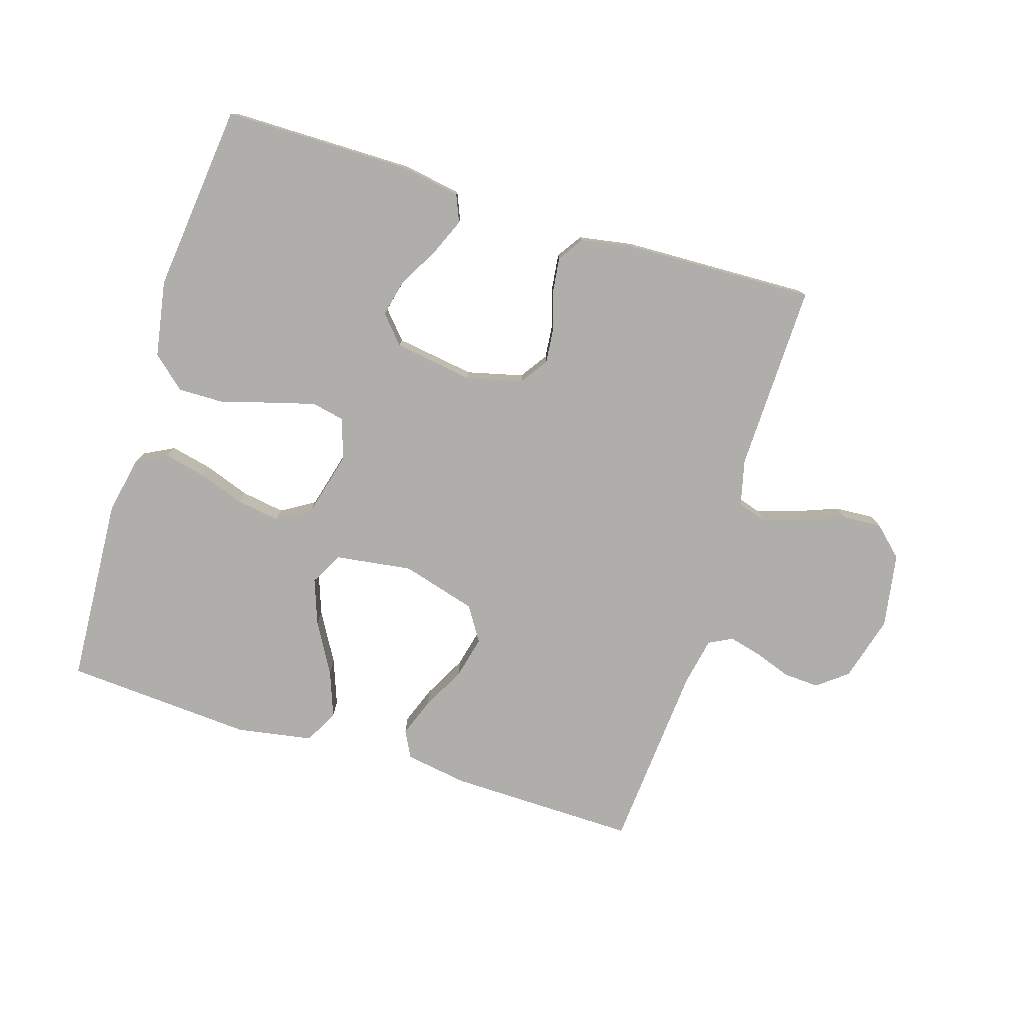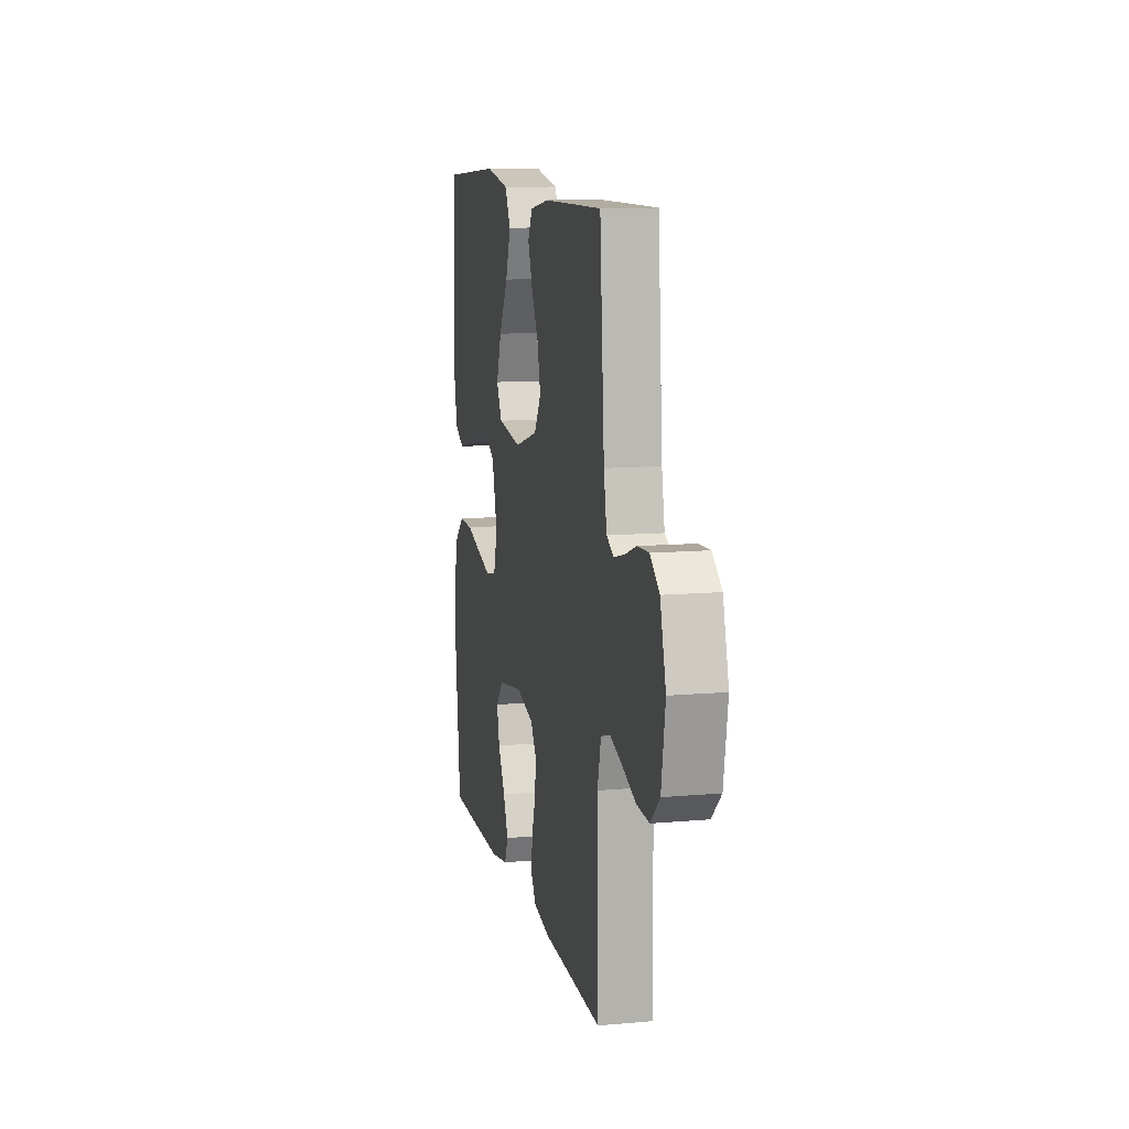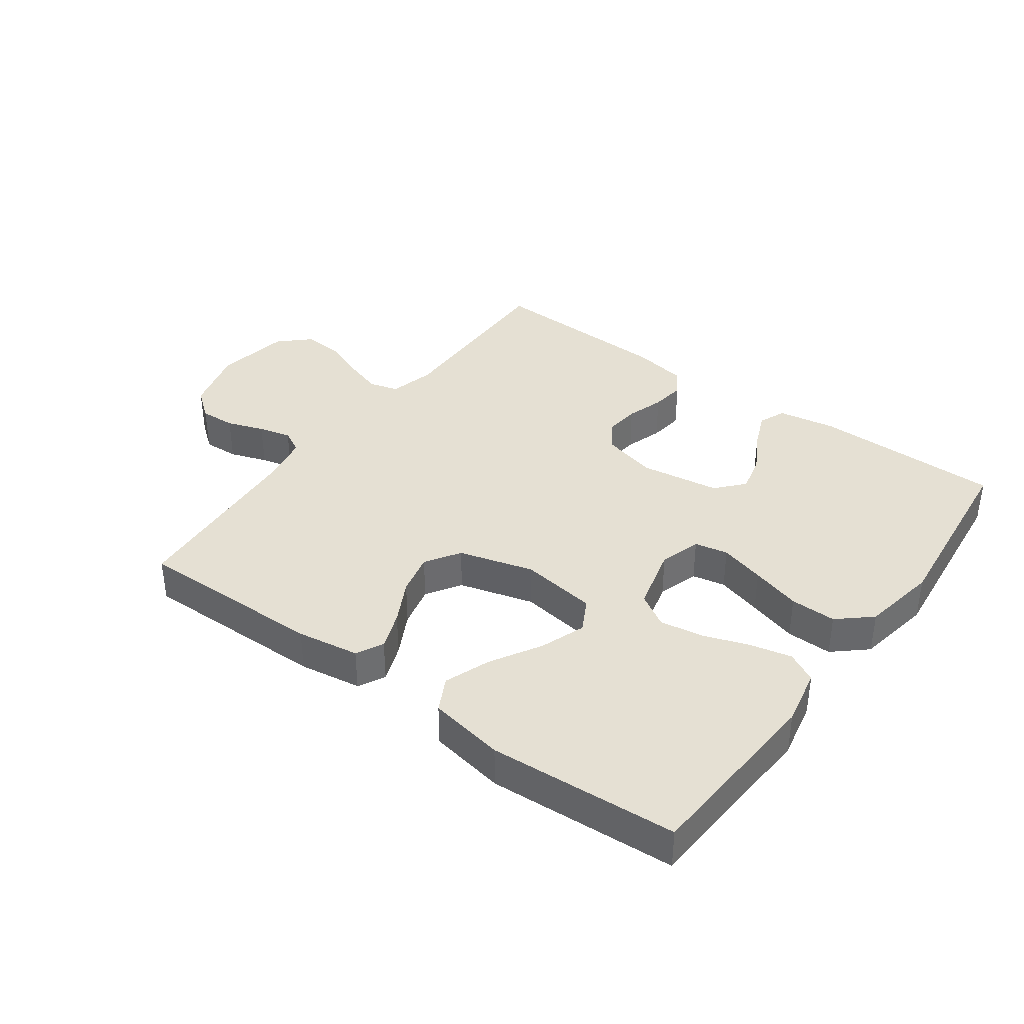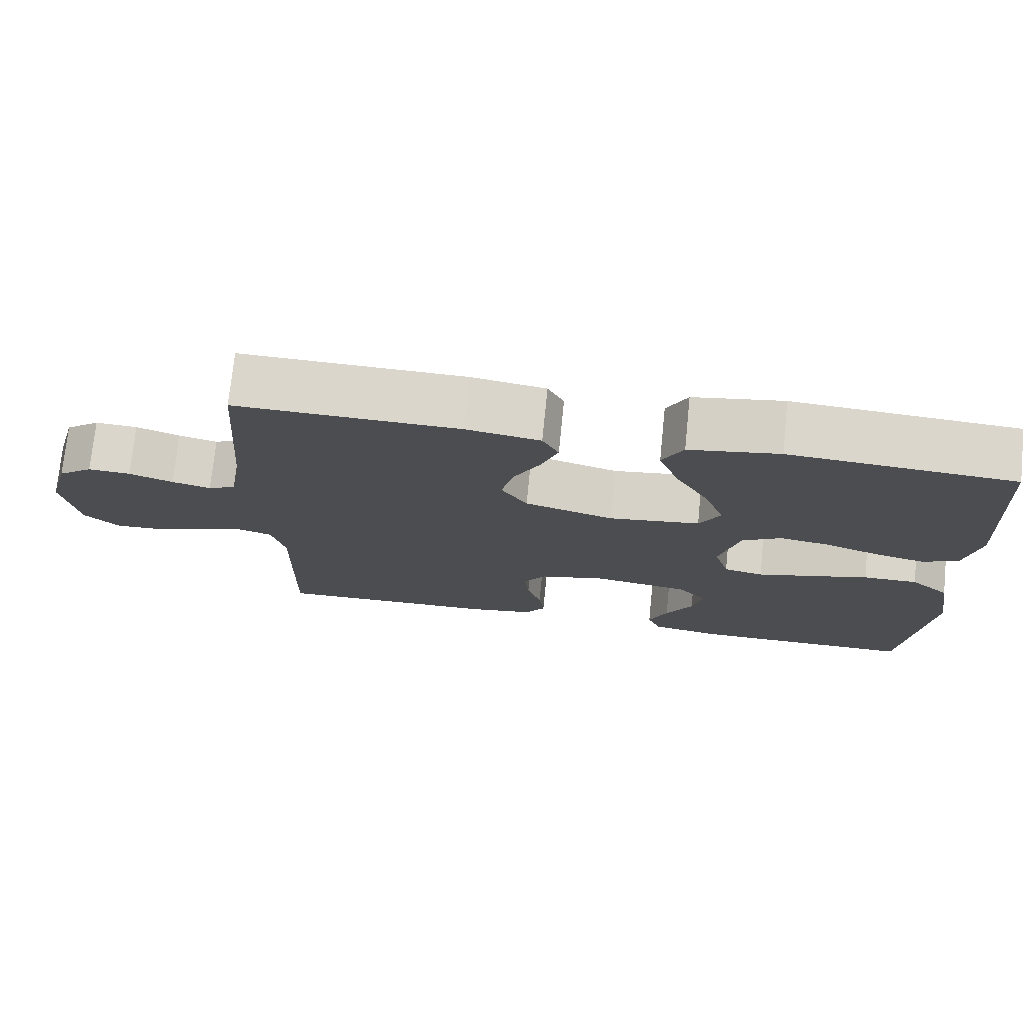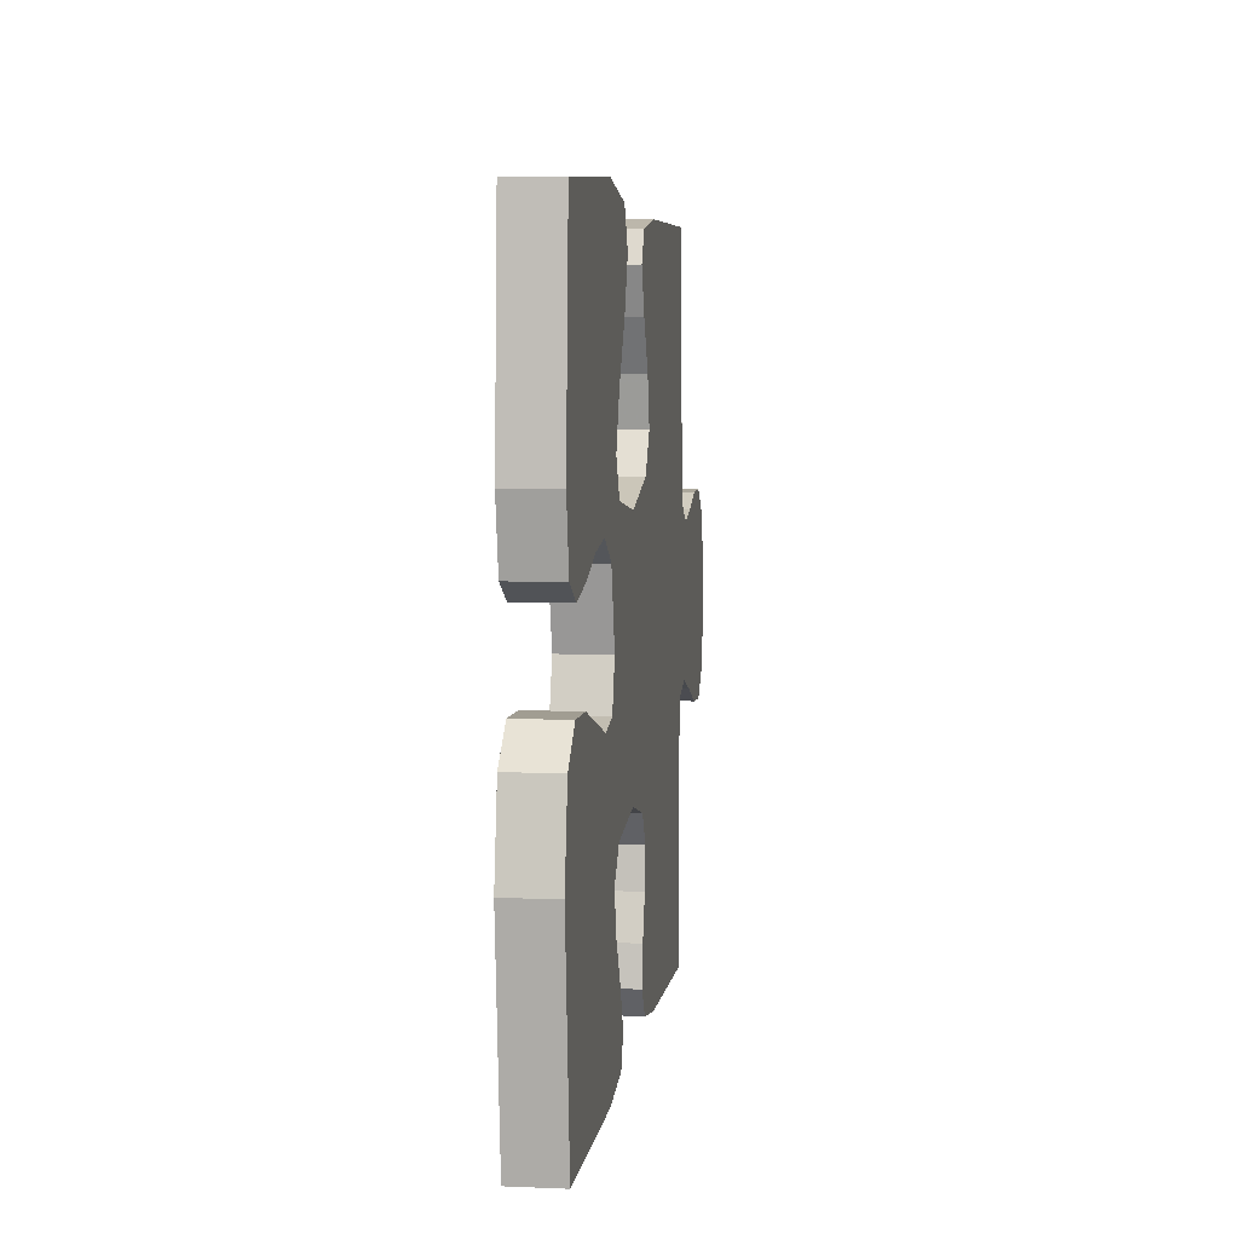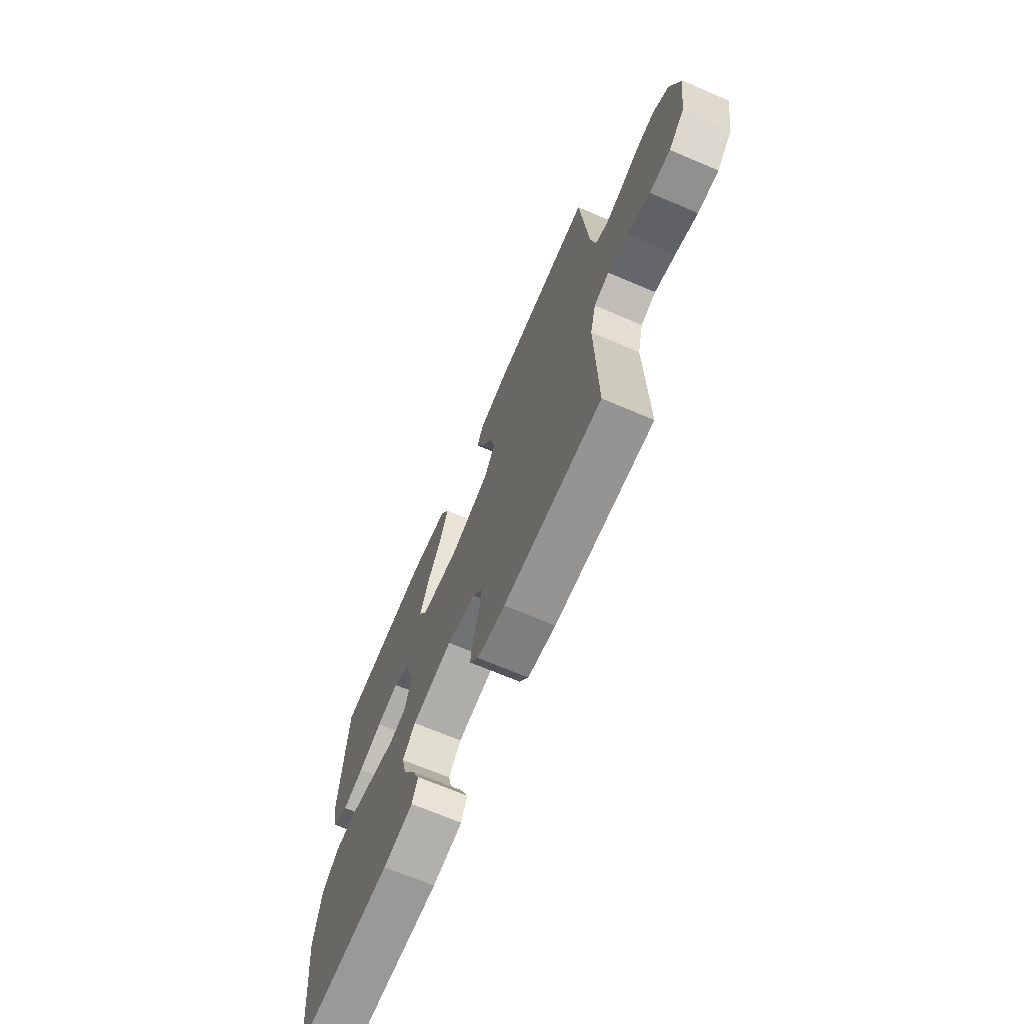
<metadata>
{"format":"obj","ext":"obj","renderer":"f3d","projection":"perspective","resolution":1024,"background":"white","views":[{"elev":-77.8,"azim":162.7,"up":"+Y"},{"elev":11.3,"azim":-102.2,"up":"+Z"},{"elev":37.9,"azim":36.3,"up":"+Y"},{"elev":74.2,"azim":5.8,"up":"+Z"},{"elev":5.5,"azim":97.5,"up":"+Z"},{"elev":-69.0,"azim":-113.1,"up":"+Z"}]}
</metadata>
<code>
v -0.5 0.07 0.5
v -0.2 0.07 0.495
v -0.101 0.07 0.479
v -0.079 0.07 0.436
v -0.102 0.07 0.375
v -0.138 0.07 0.307
v -0.154 0.07 0.24
v -0.119 0.07 0.185
v 0 0.07 0.151
v 0.122 0.07 0.168
v 0.15 0.07 0.22
v 0.124 0.07 0.292
v 0.078 0.07 0.372
v 0.051 0.07 0.445
v 0.079 0.07 0.499
v 0.2 0.07 0.52
v 0.5 0.07 0.5
v 0.518 0.07 0.2
v 0.499 0.07 0.108
v 0.451 0.07 0.083
v 0.385 0.07 0.098
v 0.312 0.07 0.124
v 0.243 0.07 0.135
v 0.19 0.07 0.103
v 0.163 0.07 0
v 0.183 0.07 -0.066
v 0.236 0.07 -0.077
v 0.308 0.07 -0.057
v 0.387 0.07 -0.034
v 0.46 0.07 -0.033
v 0.512 0.07 -0.079
v 0.533 0.07 -0.2
v 0.5 0.07 -0.5
v 0.2 0.07 -0.501
v 0.108 0.07 -0.485
v 0.09 0.07 -0.442
v 0.115 0.07 -0.383
v 0.151 0.07 -0.319
v 0.165 0.07 -0.26
v 0.126 0.07 -0.216
v 0 0.07 -0.197
v -0.089 0.07 -0.219
v -0.119 0.07 -0.263
v -0.113 0.07 -0.32
v -0.094 0.07 -0.38
v -0.087 0.07 -0.435
v -0.114 0.07 -0.475
v -0.2 0.07 -0.49
v -0.5 0.07 -0.5
v -0.494 0.07 -0.2
v -0.512 0.07 -0.127
v -0.558 0.07 -0.113
v -0.621 0.07 -0.133
v -0.689 0.07 -0.159
v -0.752 0.07 -0.163
v -0.799 0.07 -0.119
v -0.819 0.07 0
v -0.79 0.07 0.104
v -0.743 0.07 0.141
v -0.686 0.07 0.138
v -0.627 0.07 0.117
v -0.575 0.07 0.104
v -0.538 0.07 0.123
v -0.523 0.07 0.2
v -0.5 0 0.5
v -0.2 0 0.495
v -0.101 0 0.479
v -0.079 0 0.436
v -0.102 0 0.375
v -0.138 0 0.307
v -0.154 0 0.24
v -0.119 0 0.185
v 0 0 0.151
v 0.122 0 0.168
v 0.15 0 0.22
v 0.124 0 0.292
v 0.078 0 0.372
v 0.051 0 0.445
v 0.079 0 0.499
v 0.2 0 0.52
v 0.5 0 0.5
v 0.518 0 0.2
v 0.499 0 0.108
v 0.451 0 0.083
v 0.385 0 0.098
v 0.312 0 0.124
v 0.243 0 0.135
v 0.19 0 0.103
v 0.163 0 0
v 0.183 0 -0.066
v 0.236 0 -0.077
v 0.308 0 -0.057
v 0.387 0 -0.034
v 0.46 0 -0.033
v 0.512 0 -0.079
v 0.533 0 -0.2
v 0.5 0 -0.5
v 0.2 0 -0.501
v 0.108 0 -0.485
v 0.09 0 -0.442
v 0.115 0 -0.383
v 0.151 0 -0.319
v 0.165 0 -0.26
v 0.126 0 -0.216
v 0 0 -0.197
v -0.089 0 -0.219
v -0.119 0 -0.263
v -0.113 0 -0.32
v -0.094 0 -0.38
v -0.087 0 -0.435
v -0.114 0 -0.475
v -0.2 0 -0.49
v -0.5 0 -0.5
v -0.494 0 -0.2
v -0.512 0 -0.127
v -0.558 0 -0.113
v -0.621 0 -0.133
v -0.689 0 -0.159
v -0.752 0 -0.163
v -0.799 0 -0.119
v -0.819 0 0
v -0.79 0 0.104
v -0.743 0 0.141
v -0.686 0 0.138
v -0.627 0 0.117
v -0.575 0 0.104
v -0.538 0 0.123
v -0.523 0 0.2
f 58 59 60 61
f 58 61 62
f 57 58 62
f 56 57 62
f 53 54 55 56
f 52 53 56 62
f 51 52 62 63
f 47 48 49 50
f 44 45 46 47
f 43 44 47 50
f 42 43 50 51
f 35 36 37 38
f 33 34 35 38
f 33 38 39
f 32 33 39 40
f 28 29 30 31
f 27 28 31 32
f 26 27 32 40
f 19 20 21 22
f 19 22 23
f 18 19 23
f 17 18 23
f 16 17 23 24
f 12 13 14 15
f 11 12 15 16
f 3 4 5 6
f 3 6 7
f 64 1 2 3
f 64 3 7
f 63 64 7 8
f 41 42 51 63
f 41 63 8 9
f 25 26 40 41
f 25 41 9 10
f 11 16 24 25
f 10 11 25
f 125 124 123 122
f 126 125 122
f 126 122 121
f 126 121 120
f 120 119 118 117
f 126 120 117 116
f 127 126 116 115
f 114 113 112 111
f 111 110 109 108
f 114 111 108 107
f 115 114 107 106
f 102 101 100 99
f 102 99 98 97
f 103 102 97
f 104 103 97 96
f 95 94 93 92
f 96 95 92 91
f 104 96 91 90
f 86 85 84 83
f 87 86 83
f 87 83 82
f 87 82 81
f 88 87 81 80
f 79 78 77 76
f 80 79 76 75
f 70 69 68 67
f 71 70 67
f 67 66 65 128
f 71 67 128
f 72 71 128 127
f 127 115 106 105
f 73 72 127 105
f 105 104 90 89
f 74 73 105 89
f 89 88 80 75
f 89 75 74
f 1 65 66 2
f 2 66 67 3
f 3 67 68 4
f 4 68 69 5
f 5 69 70 6
f 6 70 71 7
f 7 71 72 8
f 8 72 73 9
f 9 73 74 10
f 10 74 75 11
f 11 75 76 12
f 12 76 77 13
f 13 77 78 14
f 14 78 79 15
f 15 79 80 16
f 16 80 81 17
f 17 81 82 18
f 18 82 83 19
f 19 83 84 20
f 20 84 85 21
f 21 85 86 22
f 22 86 87 23
f 23 87 88 24
f 24 88 89 25
f 25 89 90 26
f 26 90 91 27
f 27 91 92 28
f 28 92 93 29
f 29 93 94 30
f 30 94 95 31
f 31 95 96 32
f 32 96 97 33
f 33 97 98 34
f 34 98 99 35
f 35 99 100 36
f 36 100 101 37
f 37 101 102 38
f 38 102 103 39
f 39 103 104 40
f 40 104 105 41
f 41 105 106 42
f 42 106 107 43
f 43 107 108 44
f 44 108 109 45
f 45 109 110 46
f 46 110 111 47
f 47 111 112 48
f 48 112 113 49
f 49 113 114 50
f 50 114 115 51
f 51 115 116 52
f 52 116 117 53
f 53 117 118 54
f 54 118 119 55
f 55 119 120 56
f 56 120 121 57
f 57 121 122 58
f 58 122 123 59
f 59 123 124 60
f 60 124 125 61
f 61 125 126 62
f 62 126 127 63
f 63 127 128 64
f 64 128 65 1

</code>
